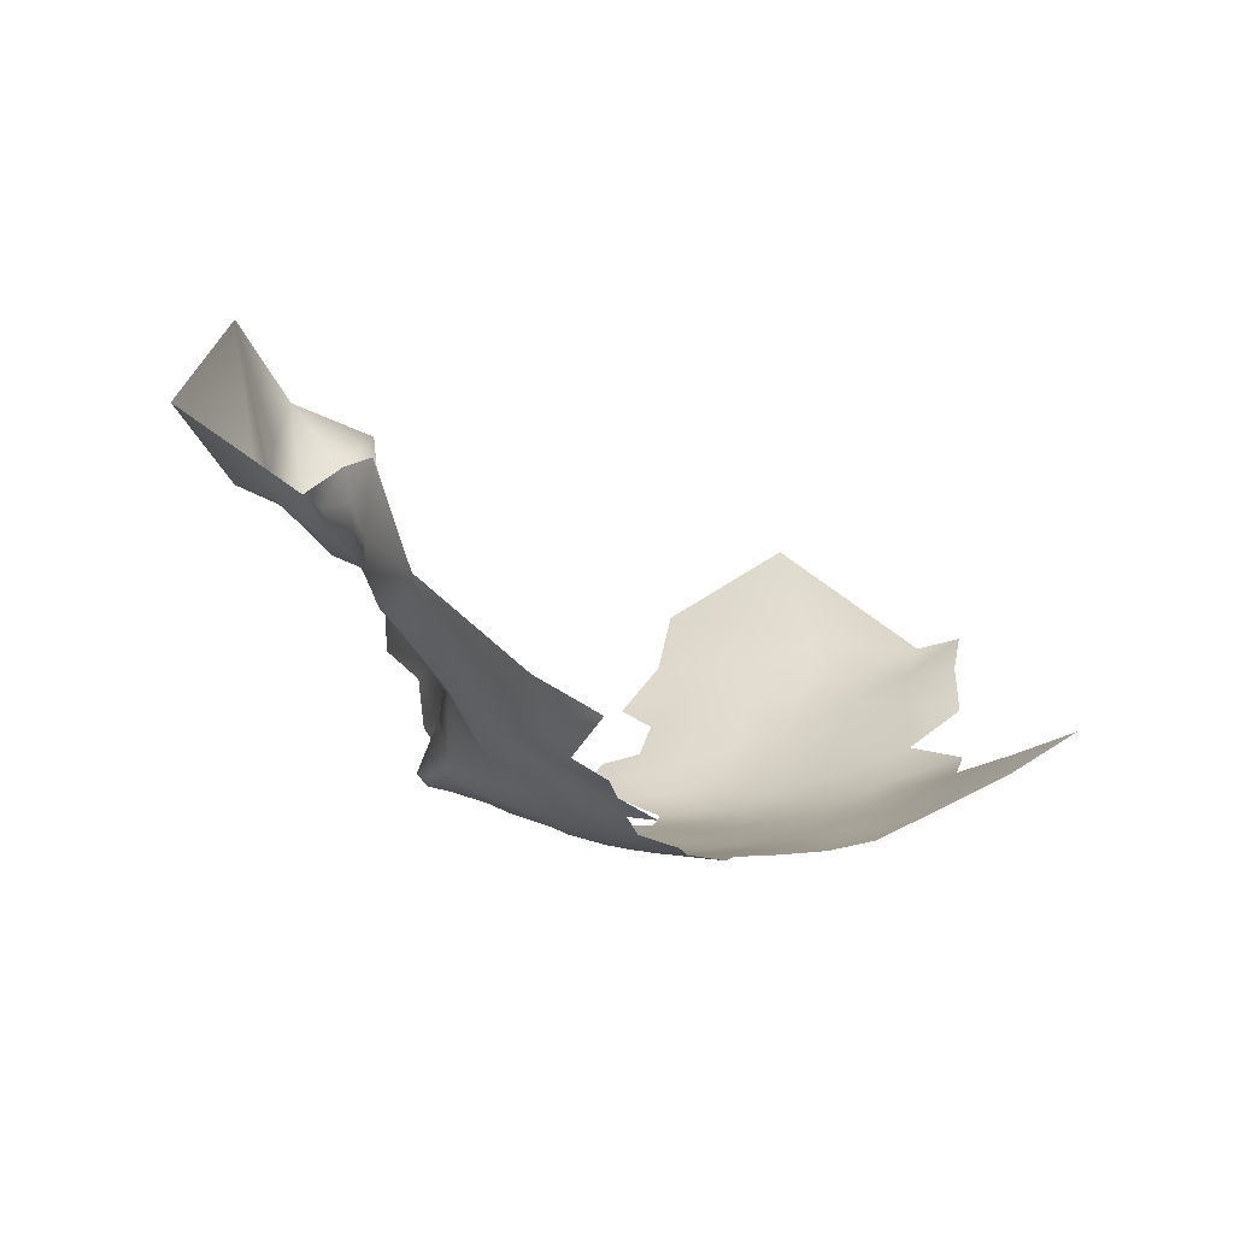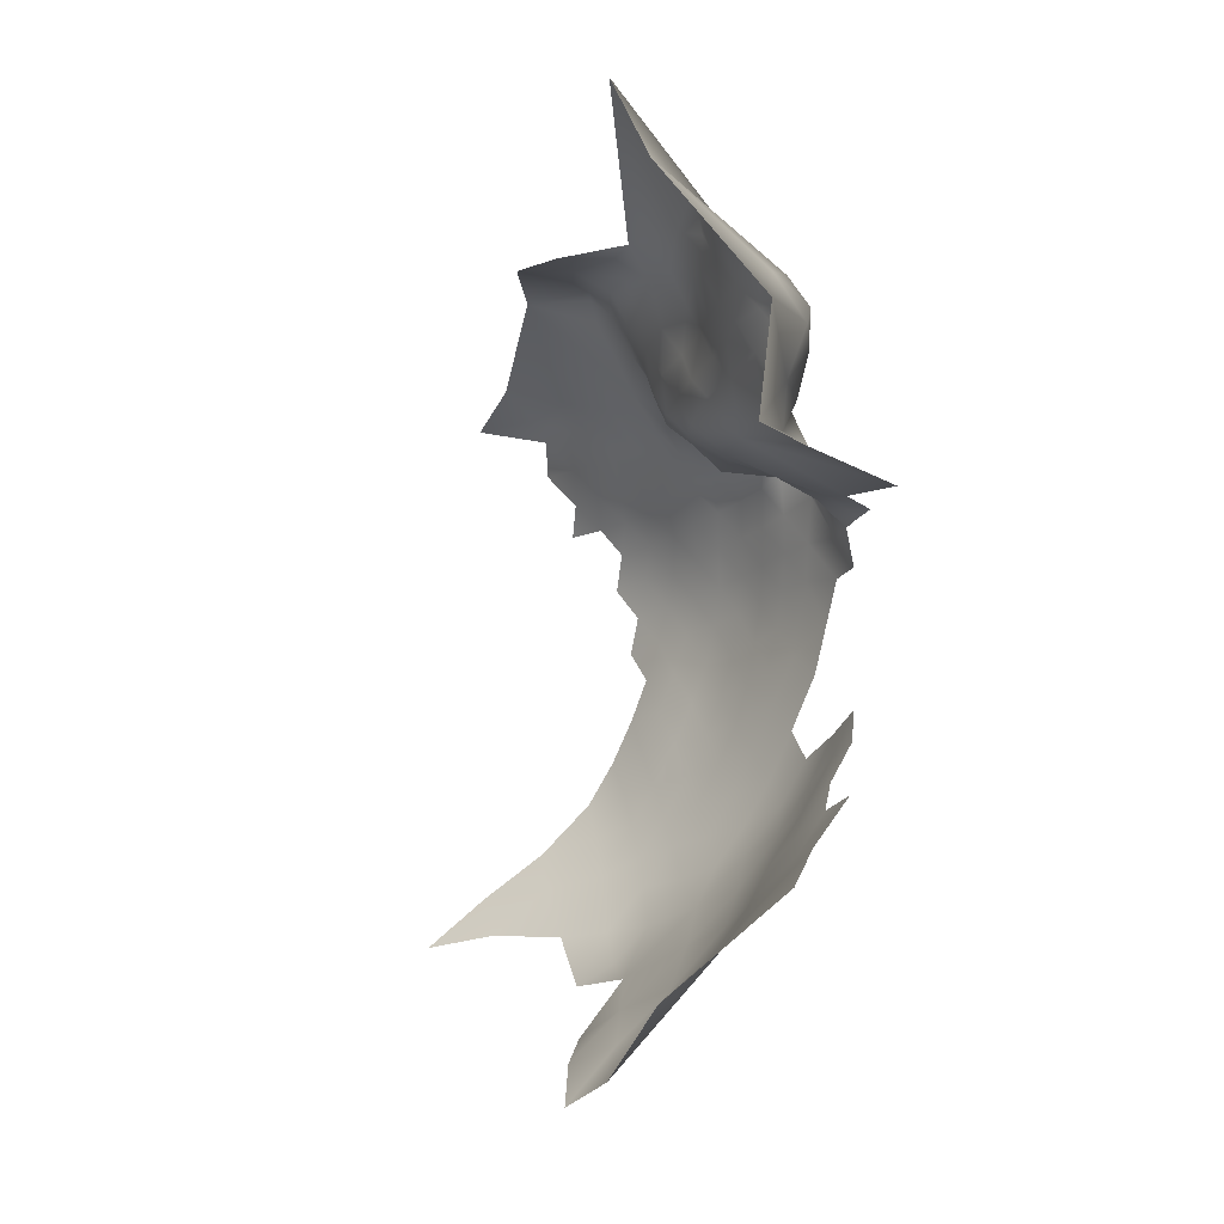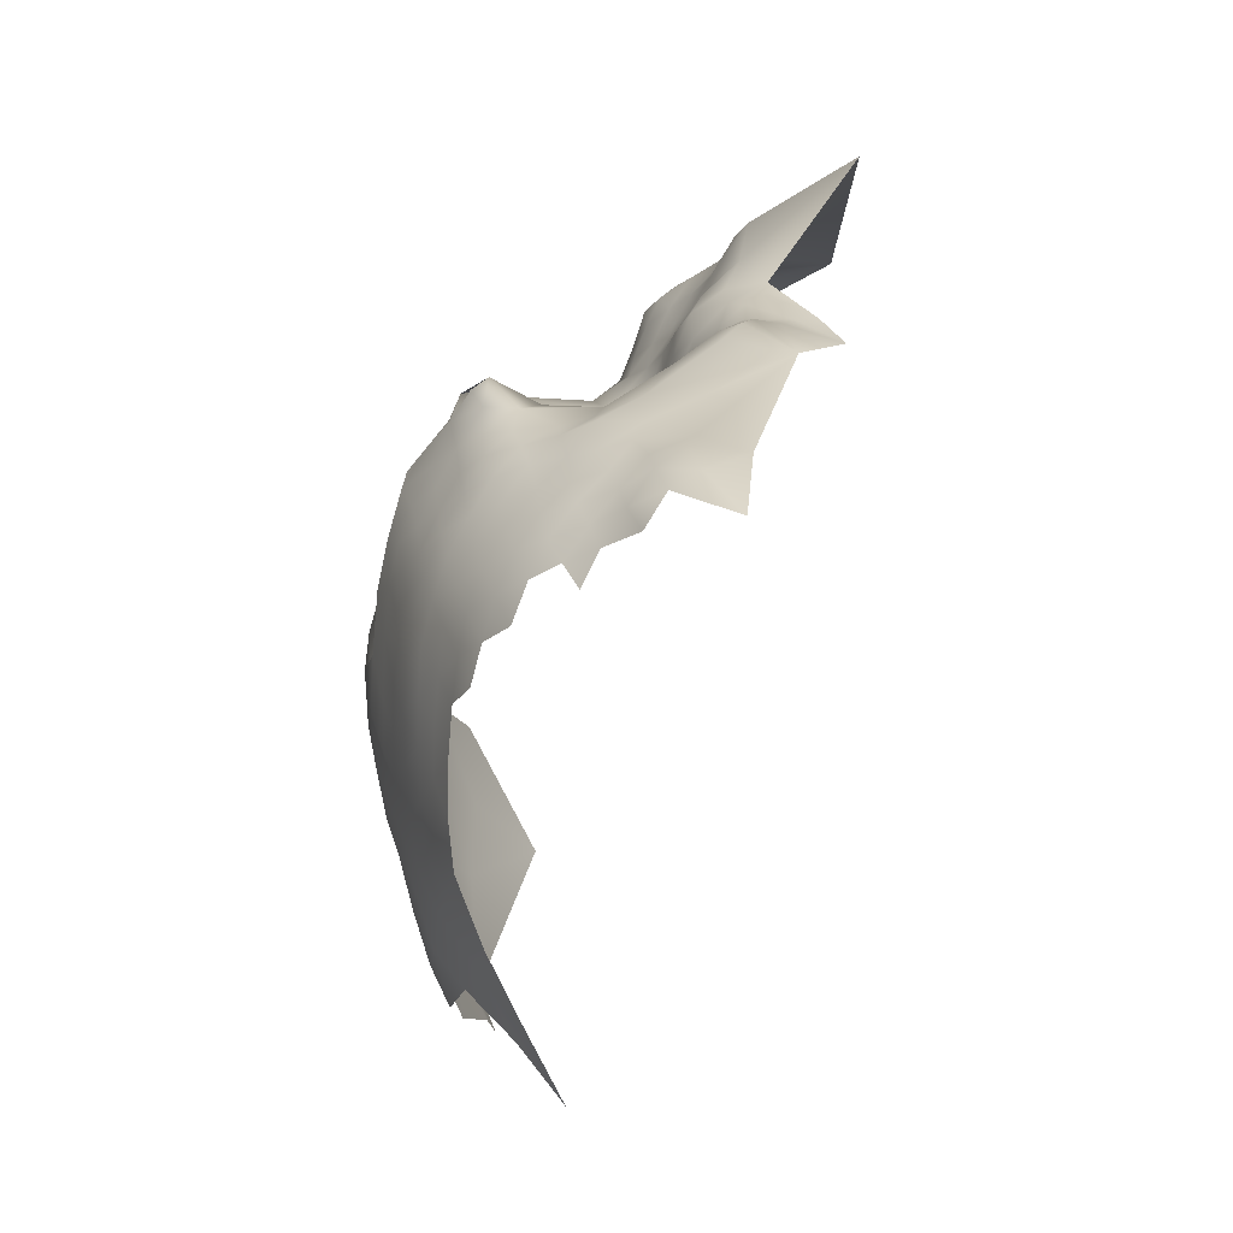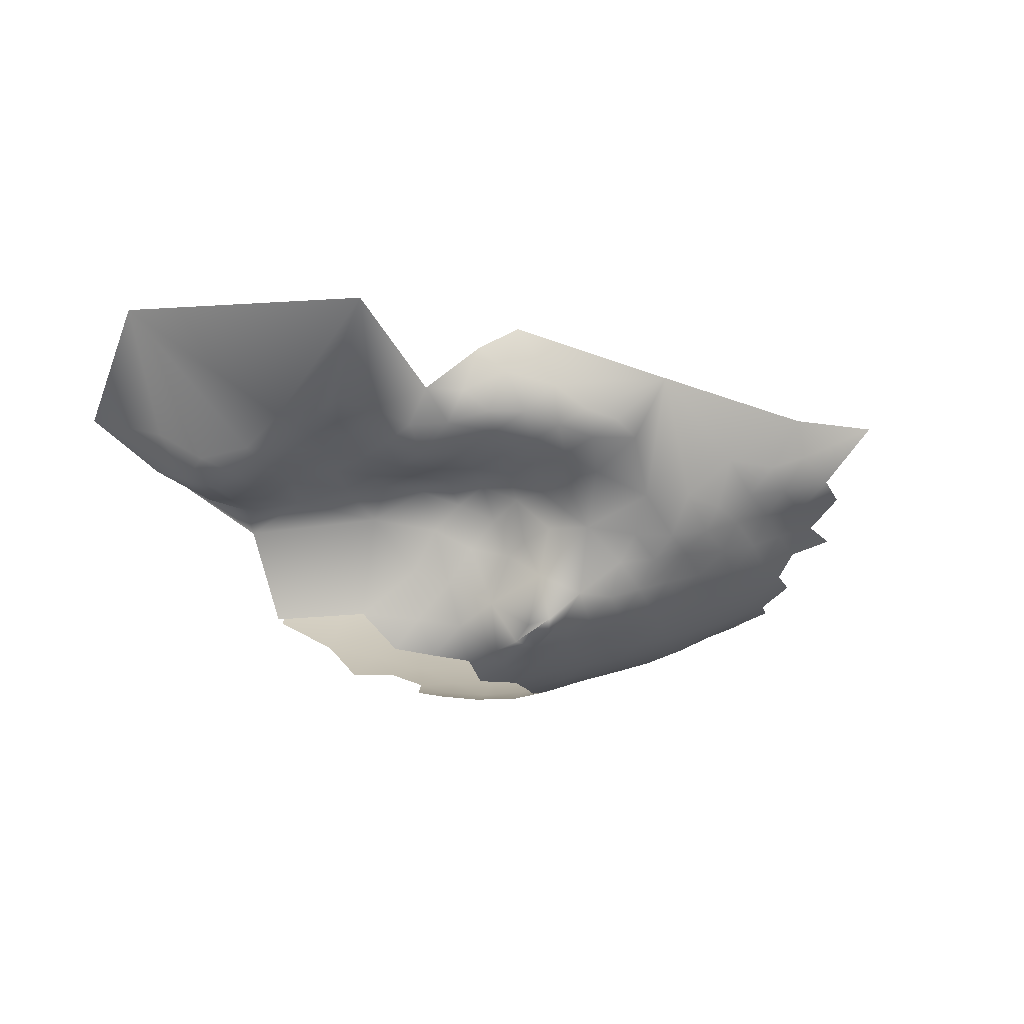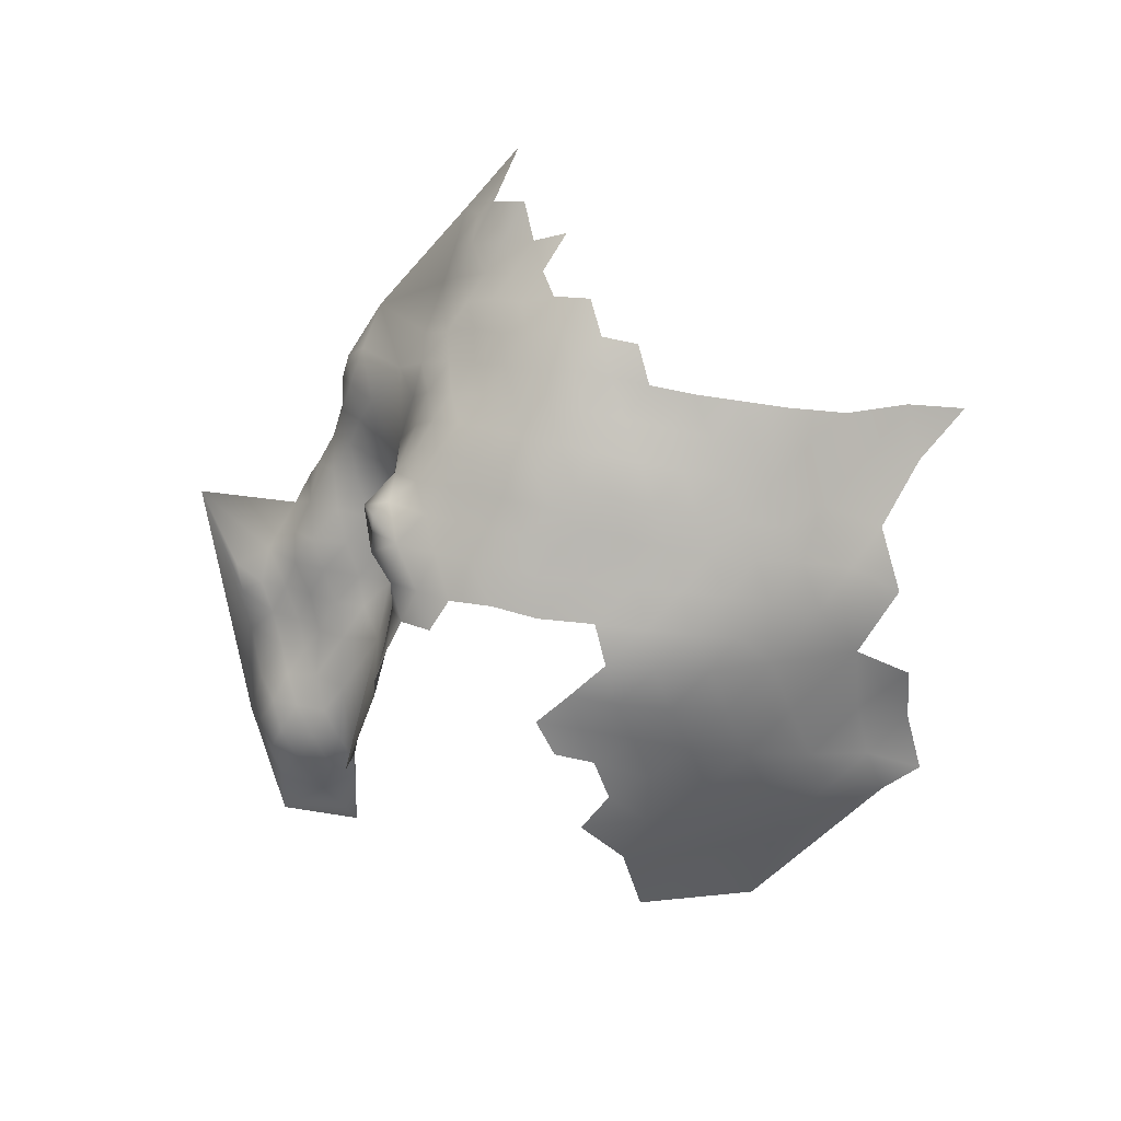
<metadata>
{"format":"obj","ext":"obj","renderer":"f3d","projection":"perspective","resolution":1024,"background":"white","views":[{"elev":23.1,"azim":-164.2,"up":"+Z"},{"elev":-57.4,"azim":60.7,"up":"+Y"},{"elev":65.7,"azim":-90.7,"up":"+Y"},{"elev":1.9,"azim":129.3,"up":"+Z"},{"elev":-65.3,"azim":-159.8,"up":"+Z"}]}
</metadata>
<code>
v -222.1 226 517.1
v -221.9 220.7 515.1
v -226.1 224.5 514.1
v -225.4 220.2 511.1
v -229.5 228.7 512
v -226.3 229.6 516.2
v -229.7 233.9 513.3
v -226.2 235.3 517.4
v -222.3 231.6 519.2
v -231.3 233.8 507.6
v -228.7 238.7 515.4
v -226.7 221.6 504.2
v -221.7 215.9 513.2
v -223.8 216.5 507.1
v -228.6 224.9 508.7
v -217.3 227.9 519.6
v -217 222.9 517.1
v -230 229.8 505.4
v -223 237.2 521.4
v -218.5 233.1 522.7
v -220.1 237.9 525.9
v -226.4 240.9 519.4
v -223.5 241.9 523.9
v -211.7 219.8 517.4
v -217 217.4 515.8
v -216.1 212.9 514.3
v -217.4 209.2 508.8
v -211.6 214.4 516
v -210.8 209 514
v -207 210.3 516.8
v -207.5 215.8 519
v -206.9 221.2 521.1
v -203.4 217.1 522.3
v -203.8 212 519.8
v -199.6 213.6 522.5
v -199.4 208.8 520.1
v -199.5 218.4 524.4
v -195.5 217.5 525.9
v -194.3 210.8 525.3
v -193.9 204.4 520.4
v -203.2 207.4 517.8
v -199 204.6 517.2
v -199.1 200.2 514.1
v -204 203.8 514.9
v -194.9 196.9 514
v -199.8 194.9 512.2
v -203.4 198.6 512.3
v -208 201.7 511.6
v -208.2 225.1 523.9
v -202.5 223 526.3
v -211.4 224.5 519.5
v -195.2 201.4 516.1
v -190.9 197.5 518.7
v -196 221.8 527.5
v -204.3 193.6 510.3
v -191.5 193.4 515.4
v -195.6 191 513.4
v -196.6 183.2 516.2
v -200.6 189 512
v -191 187.4 516.6
v -206.8 192.5 506.5
v -203.7 186.1 512.3
v -208.9 227.8 529.5
v -212.5 229 524.2
v -188.7 190.7 522.4
v -229.9 244.2 516.7
v -222.9 241.4 530
v -226.6 246 522
v -225 246.1 526.3
v -227.7 249.8 524.7
v -198.7 174.5 519.1
v -218.8 235.3 532.1
v -215.9 234.2 526
v -222.2 234.9 538.6
v -213 231.7 529.2
v -230.8 251 521.9
v -234.3 254.1 531
v -216.7 231.7 535.7
v -230.8 226.1 503
v -208.1 196.8 492.8
v -241.8 202.3 477.7
v -231.6 219.4 482.4
v -227.4 220.5 486.1
v -223.4 216.5 487
v -219.4 211.8 488.1
v -242.4 196.2 477.8
v -236.1 223.1 482
v -231.6 224.9 484.8
v -241.9 220.9 480.3
v -247.6 217.4 478.8
v -247.5 198.9 477.6
v -247.3 192.6 478.4
v -254 194.5 478.3
v -253.9 201.5 476.8
v -260.8 197.4 477.9
v -260.9 204.6 476.9
v -254.6 208 476.6
v -247.8 205.1 476.8
v -261 189.1 479.9
v -268.2 193.3 479.6
v -268.5 184.4 481.8
v -276.8 188.6 482.7
v -276.7 198 480.9
v -268.2 201.1 478.4
v -261 180.3 482.8
v -277.1 179.1 485
v -269 175.6 484.7
v -247.1 185.5 479.8
v -241.4 181.9 480
v -244.9 172.6 483.9
v -250.4 178.6 482.4
v -261.6 210.9 477.7
v -267.8 207.5 478.3
v -273.5 204.2 479.5
v -273.9 210.7 480.3
v -268.2 214 479.7
v -279.5 206.8 481.3
v -285.8 202.6 483.1
v -285.8 210.4 483.8
v -279.8 213.8 482.4
v -273.9 217.3 481.6
v -262.5 217.2 479.8
v -268.4 220.3 481.4
v -274.1 223.2 483.2
v -279.8 219.6 483.7
v -279.5 225.9 485.3
v -274 229.4 485.1
v -268.7 226.6 483.1
v -263.6 229.7 483.4
v -263.4 223.5 481.6
v -268.7 232.7 485.3
v -263.6 235.8 485.8
v -258.9 232.7 484.5
v -258.7 226.7 482.3
v -273.9 235.4 487.5
v -268.8 238.5 488.1
v -268.6 244.3 490.6
v -263.7 241.4 488.9
v -273.8 247 492.2
v -269.2 249.4 493.7
v -263.8 246.6 491.7
v -279.3 232.1 487.3
v -278.9 238.3 489.3
v -273.5 241.5 489.9
v -258.9 238.3 487.2
v -285.2 222.3 485.8
v -284.8 229 487.3
v -291 224.9 488.5
v -290.8 231.5 489.8
v -284.8 235.1 489.1
v -298.5 226.4 493.1
v -259 243.2 490.1
v -254.1 240.6 489
v -254.3 235.9 486
v -254.2 245 492.6
v -249.5 238 488.1
v -249.7 233.3 485.2
v -245.1 239.6 490.7
v -245.2 235.1 487.6
v -249.7 242.3 491.7
v -245.2 243.7 494.4
v -240.7 241 493.4
v -240.8 236.6 490.2
v -240.6 232.4 487
v -245.1 230.6 484.7
v -249.6 246.3 495.7
v -249.8 228.3 482.8
v -254.5 230.8 483.6
v -236.2 233.9 489.6
v -236.3 238.1 492.9
v -230.8 231.5 488.6
v -236.1 229.1 486.1
v -259.1 247.7 493.5
v -240.7 227.5 483.7
v -241.2 244.3 498
v -264.1 251.3 495.2
v -269.3 254.2 497.1
v -254.3 225.5 481.8
v -233 238.7 497.5
v -237.5 241.4 496.8
v -292.1 206.2 486
v -288.8 193.1 485.3
v -291.9 199.6 485.1
v -285.2 216.1 484.6
v -227.8 226.1 488.1
v -268.7 166.9 488.7
v -277.6 171.6 487
v -259.2 172.5 485.6
v -254.2 249.2 496.2
v -227.3 225.3 495.6
v -225.6 220.3 491.8
v -245.3 226.1 482.1
v -243.9 161.5 487.9
v -291.1 216.6 487.3
v -298.7 219.2 492.2
v -306.3 214.3 496.5
v -307.2 222.8 497.8
v -249.3 222.8 480.7
v -255.5 220.4 480.1
v -264.2 255.7 499.2
v -217.1 207 493.6
v -298 208.9 490
v -297.4 199.1 487.7
v -253.8 186.4 480.4
v -255.2 214.1 478.1
v -249.8 249.8 500
v -259 252.1 497.4
v -259.1 255.8 501.5
v -254.6 253 500.3
v -221.8 214.6 492.9
v -259 258.9 506.1
v -263.6 258.6 503
v -263.5 262.1 507.4
v -258.8 262.8 510.3
v -254.8 259.3 509.6
v -255 256.7 504.7
v -254 263.1 513.5
v -250.2 259.2 513
v -250.8 256.4 508.4
v -250.9 253.7 503.9
v -246.6 253.5 507.2
v -246.5 255.6 511.2
v -263.7 266.8 512
v -268.6 262.2 505
v -286 183 487.3
v -241.2 247.1 502.7
v -237.8 243 502.3
v -233.5 239.8 507.9
v -285.1 174.4 488.5
v -294.8 185.3 488.6
v -245.7 250.1 503.6
v -245 247 499
v -241.3 250.5 506.7
v -224.5 218.7 498.6
v -238.1 245.7 506.8
v -236.8 248.9 512.9
v -242.5 252.8 513
v -256.9 164.8 488.9
v -259.1 267.6 514.9
v -259.6 151.4 497.3
v -228.7 235.8 491.4
v -229.6 233.3 500.3
v -247.1 257.6 518.4
v -251 262.9 517.3
v -255.7 265.7 518.8
v -253.6 265.7 524.5
v -315 217.3 502.5
v -222.1 213.5 500.4
v -227.5 236.9 493.7
v -264.6 272.1 523.2
v -292.5 176.7 491.4
v -291.6 167.1 492.2
v -285.2 167 489.7
v -231.4 236.4 492.9
v -227.3 232.9 492.6
v -226.6 231 489.9
v -191.4 230.6 542.1
v -186.3 177.8 524.6
v -183.1 190 541.4
f 34 41 30
f 241 254 249
f 66 22 11
f 45 43 52
f 192 165 174
f 174 164 172
f 157 159 165
f 42 41 36
f 169 164 163
f 42 44 41
f 167 165 192
f 53 45 52
f 169 172 164
f 23 22 68
f 157 156 159
f 47 48 44
f 219 221 220
f 211 213 214
f 211 214 215
f 159 163 164
f 162 163 158
f 19 22 23
f 208 209 207
f 23 21 19
f 167 157 165
f 42 52 43
f 42 43 44
f 6 3 5
f 6 1 3
f 158 163 159
f 158 159 156
f 55 47 46
f 158 161 162
f 166 161 160
f 212 213 211
f 56 45 53
f 160 161 158
f 189 207 209
f 165 159 164
f 165 164 174
f 88 82 87
f 226 175 232
f 168 154 157
f 168 157 167
f 35 39 36
f 36 41 34
f 36 34 35
f 232 175 161
f 153 155 160
f 166 155 189
f 166 160 155
f 170 169 163
f 170 163 162
f 33 35 34
f 33 34 31
f 35 33 37
f 43 47 44
f 154 156 157
f 154 153 156
f 153 154 145
f 153 145 152
f 68 69 23
f 233 226 231
f 208 212 211
f 208 211 216
f 35 38 39
f 35 37 38
f 254 170 179
f 40 52 42
f 54 38 37
f 175 180 162
f 175 162 161
f 208 200 212
f 49 50 32
f 4 2 13
f 160 156 153
f 160 158 156
f 218 215 217
f 218 219 215
f 11 8 7
f 46 47 43
f 220 206 209
f 215 216 211
f 171 172 169
f 2 4 3
f 2 3 1
f 166 232 161
f 166 206 232
f 152 173 155
f 152 155 153
f 17 1 16
f 17 2 1
f 8 9 6
f 232 231 226
f 232 206 231
f 180 170 162
f 180 179 170
f 70 69 68
f 46 43 45
f 25 2 17
f 222 221 219
f 66 68 22
f 218 217 244
f 30 31 34
f 216 219 220
f 216 215 219
f 51 49 32
f 198 199 178
f 216 220 209
f 216 209 208
f 32 33 31
f 133 154 168
f 63 64 75
f 63 49 64
f 15 5 3
f 26 28 29
f 30 29 28
f 30 28 31
f 36 40 42
f 36 39 40
f 9 8 19
f 138 137 141
f 60 57 56
f 173 189 155
f 173 207 189
f 138 152 145
f 217 215 214
f 20 21 73
f 178 168 167
f 198 178 167
f 198 167 192
f 86 92 91
f 25 13 2
f 57 45 56
f 57 46 45
f 137 144 139
f 137 139 140
f 14 4 13
f 226 235 227
f 127 135 131
f 16 9 20
f 233 237 236
f 15 3 4
f 25 28 26
f 131 135 136
f 7 8 6
f 7 6 5
f 189 206 166
f 189 209 206
f 141 173 152
f 141 152 138
f 227 175 226
f 227 180 175
f 1 6 9
f 1 9 16
f 176 140 177
f 25 17 24
f 25 24 28
f 147 142 126
f 249 254 179
f 176 207 173
f 176 173 141
f 171 255 256
f 171 241 255
f 134 129 133
f 8 11 22
f 8 22 19
f 176 177 200
f 128 131 129
f 128 127 131
f 24 31 28
f 218 222 219
f 133 132 145
f 133 145 154
f 135 127 142
f 140 176 141
f 140 141 137
f 129 132 133
f 129 131 132
f 137 136 144
f 137 138 136
f 129 134 130
f 129 130 128
f 123 122 116
f 122 123 130
f 136 132 131
f 132 138 145
f 132 136 138
f 19 21 20
f 19 20 9
f 134 168 178
f 134 133 168
f 81 91 98
f 33 50 37
f 33 32 50
f 127 126 142
f 83 82 88
f 123 128 130
f 120 125 121
f 185 83 88
f 126 125 146
f 237 221 222
f 127 128 124
f 127 124 126
f 124 121 125
f 124 125 126
f 233 235 226
f 233 236 235
f 142 143 135
f 17 51 24
f 135 144 136
f 135 143 144
f 62 55 59
f 67 21 23
f 67 23 69
f 146 147 126
f 150 142 147
f 210 85 84
f 86 91 81
f 149 150 147
f 59 46 57
f 59 55 46
f 94 98 91
f 123 121 124
f 123 124 128
f 190 234 191
f 121 123 116
f 32 24 51
f 32 31 24
f 78 72 74
f 233 231 221
f 233 221 237
f 148 149 147
f 148 147 146
f 150 143 142
f 115 121 116
f 115 120 121
f 114 117 115
f 227 235 228
f 51 64 49
f 220 221 231
f 220 231 206
f 249 255 241
f 114 113 104
f 117 118 119
f 117 120 115
f 113 115 116
f 113 114 115
f 200 208 207
f 200 207 176
f 73 75 64
f 243 218 244
f 119 184 120
f 119 120 117
f 224 213 212
f 15 79 18
f 245 244 217
f 171 254 241
f 223 214 213
f 239 214 223
f 97 98 94
f 26 27 13
f 26 13 25
f 254 169 170
f 254 171 169
f 250 245 239
f 94 96 97
f 12 15 4
f 12 4 14
f 184 125 120
f 184 146 125
f 51 17 16
f 51 16 64
f 112 116 122
f 112 113 116
f 96 113 112
f 97 112 205
f 97 96 112
f 191 84 83
f 191 210 84
f 64 20 73
f 64 16 20
f 171 88 172
f 217 214 239
f 217 239 245
f 65 56 53
f 194 146 184
f 194 148 146
f 242 10 18
f 14 13 27
f 210 191 234
f 210 234 248
f 93 94 91
f 93 91 92
f 134 178 199
f 181 119 118
f 95 94 93
f 95 96 94
f 58 59 57
f 58 57 60
f 172 87 174
f 172 88 87
f 183 181 118
f 253 229 187
f 30 41 44
f 68 76 70
f 54 37 50
f 12 79 15
f 198 192 89
f 198 89 90
f 72 21 67
f 122 205 112
f 122 199 205
f 60 56 65
f 63 50 49
f 99 100 95
f 104 113 96
f 90 199 198
f 246 244 245
f 89 174 87
f 89 192 174
f 243 222 218
f 191 185 190
f 191 83 185
f 190 185 256
f 95 104 96
f 95 100 104
f 99 93 204
f 99 95 93
f 10 7 5
f 103 114 104
f 100 99 101
f 18 10 5
f 18 5 15
f 246 245 250
f 106 187 229
f 29 27 26
f 107 101 105
f 100 103 104
f 201 85 210
f 7 10 228
f 72 73 21
f 181 183 203
f 53 52 40
f 55 48 47
f 225 229 251
f 225 251 230
f 190 12 234
f 205 199 90
f 227 179 180
f 234 14 248
f 234 12 14
f 29 30 44
f 29 44 48
f 58 62 59
f 62 61 55
f 202 181 203
f 102 103 100
f 102 100 101
f 188 107 105
f 130 134 199
f 130 199 122
f 111 108 109
f 105 101 99
f 72 78 75
f 72 75 73
f 243 237 222
f 194 184 119
f 242 18 79
f 11 7 228
f 111 204 108
f 242 190 255
f 103 117 114
f 74 72 67
f 204 92 108
f 204 93 92
f 204 105 99
f 190 79 12
f 190 242 79
f 225 106 229
f 78 63 75
f 225 230 182
f 188 238 186
f 188 186 107
f 182 183 118
f 110 111 109
f 151 149 148
f 228 235 236
f 187 106 107
f 187 107 186
f 196 247 197
f 195 151 148
f 195 148 194
f 202 195 194
f 229 253 252
f 229 252 251
f 201 210 248
f 242 228 10
f 66 11 228
f 106 101 107
f 106 102 101
f 179 228 242
f 179 227 228
f 77 70 76
f 103 118 117
f 66 76 68
f 61 48 55
f 196 195 202
f 246 243 244
f 66 228 236
f 195 197 151
f 195 196 197
f 194 119 181
f 194 181 202
f 182 203 183
f 111 105 204
f 111 188 105
f 248 14 27
f 225 102 106
f 182 102 225
f 182 118 103
f 182 103 102
f 77 69 70
f 188 111 110
f 253 187 186
f 238 188 110
f 238 110 193
f 77 67 69
f 258 60 65
f 240 186 238
f 258 58 60
f 258 71 58
f 259 258 65
f 240 238 193
f 77 237 243
f 77 236 237
f 257 54 50
f 257 50 63
f 71 62 58
f 257 38 54
f 77 243 246
f 77 74 67
f 259 65 53
f 257 39 38
f 259 53 40
f 259 40 39
f 240 253 186
f 259 39 257
f 236 76 66
f 236 77 76
f 185 171 256
f 171 185 88
f 256 255 190
f 242 249 179
f 255 249 242
f 256 249 255
f 48 27 29
f 27 201 248
f 61 27 48
f 27 80 201
f 71 61 62
f 61 80 27

</code>
